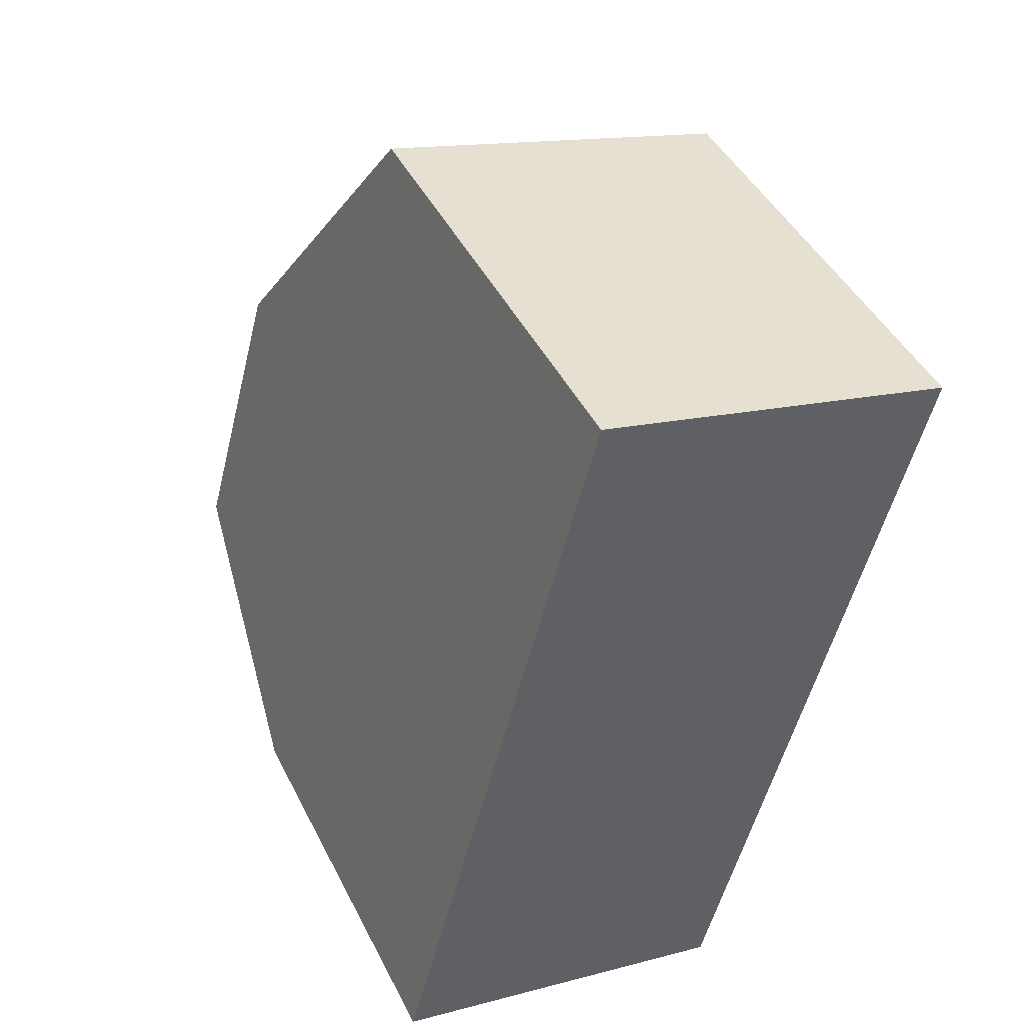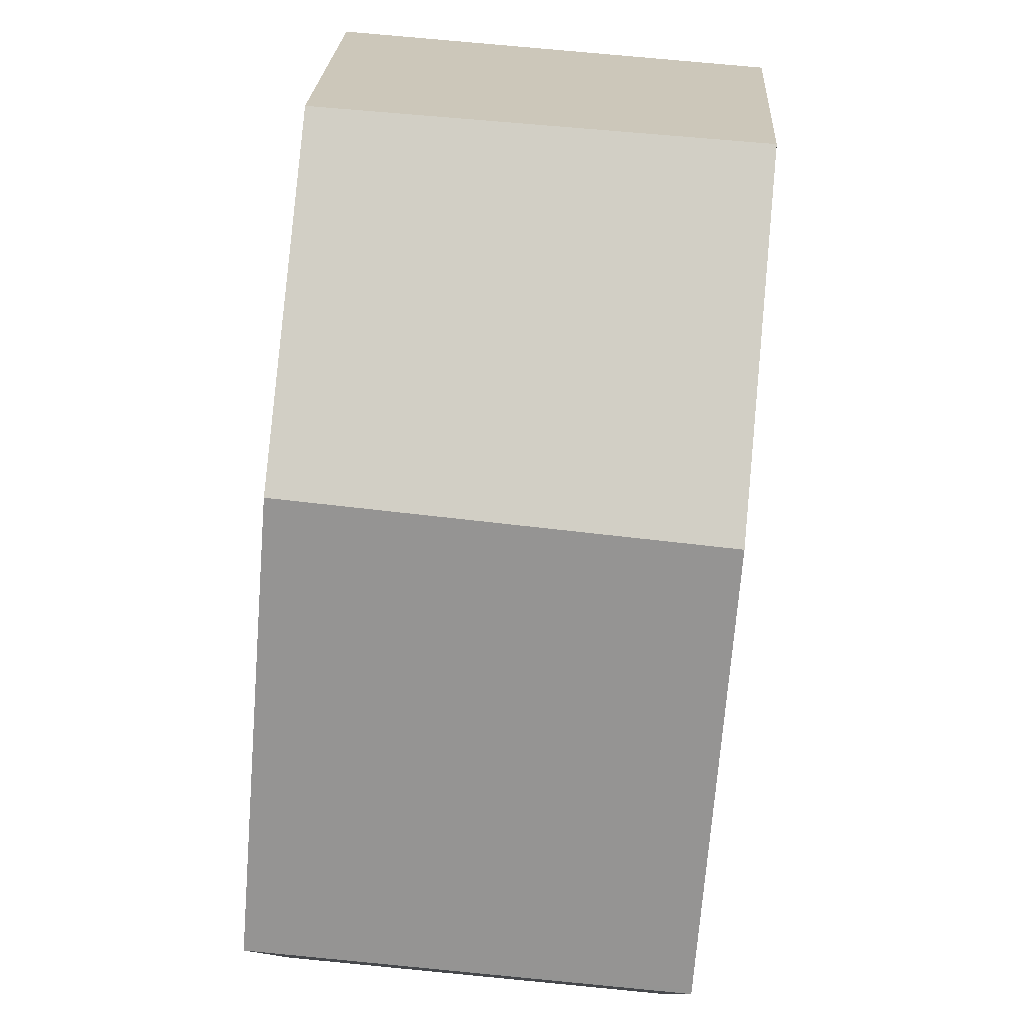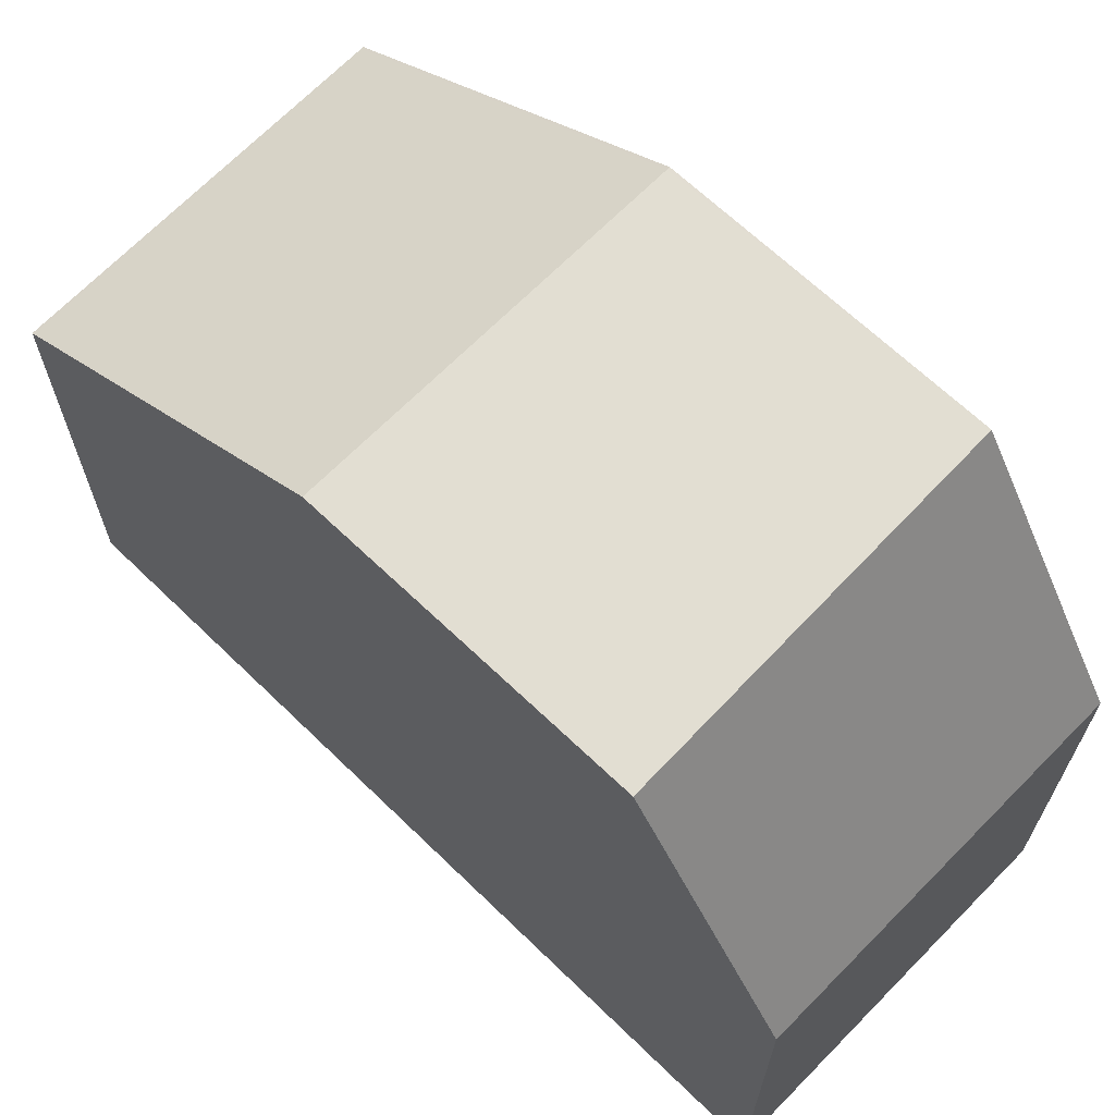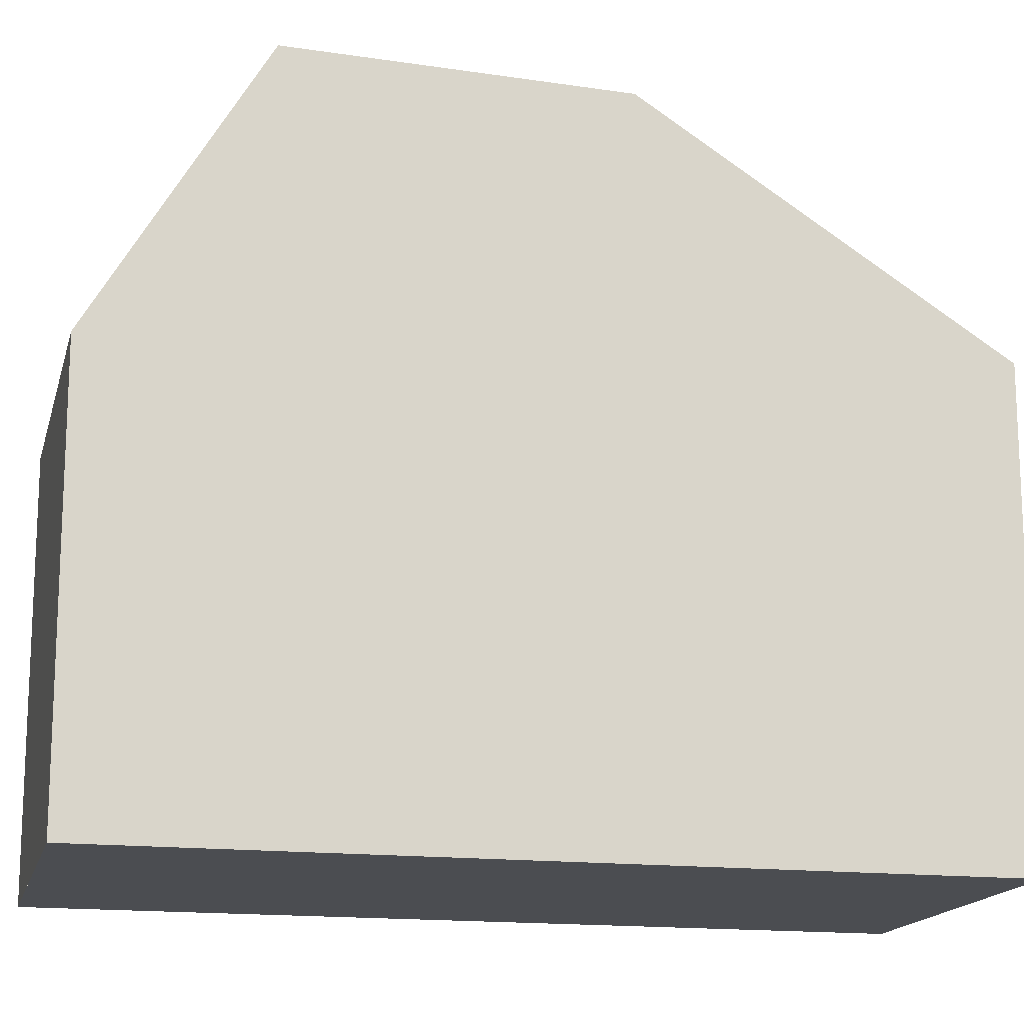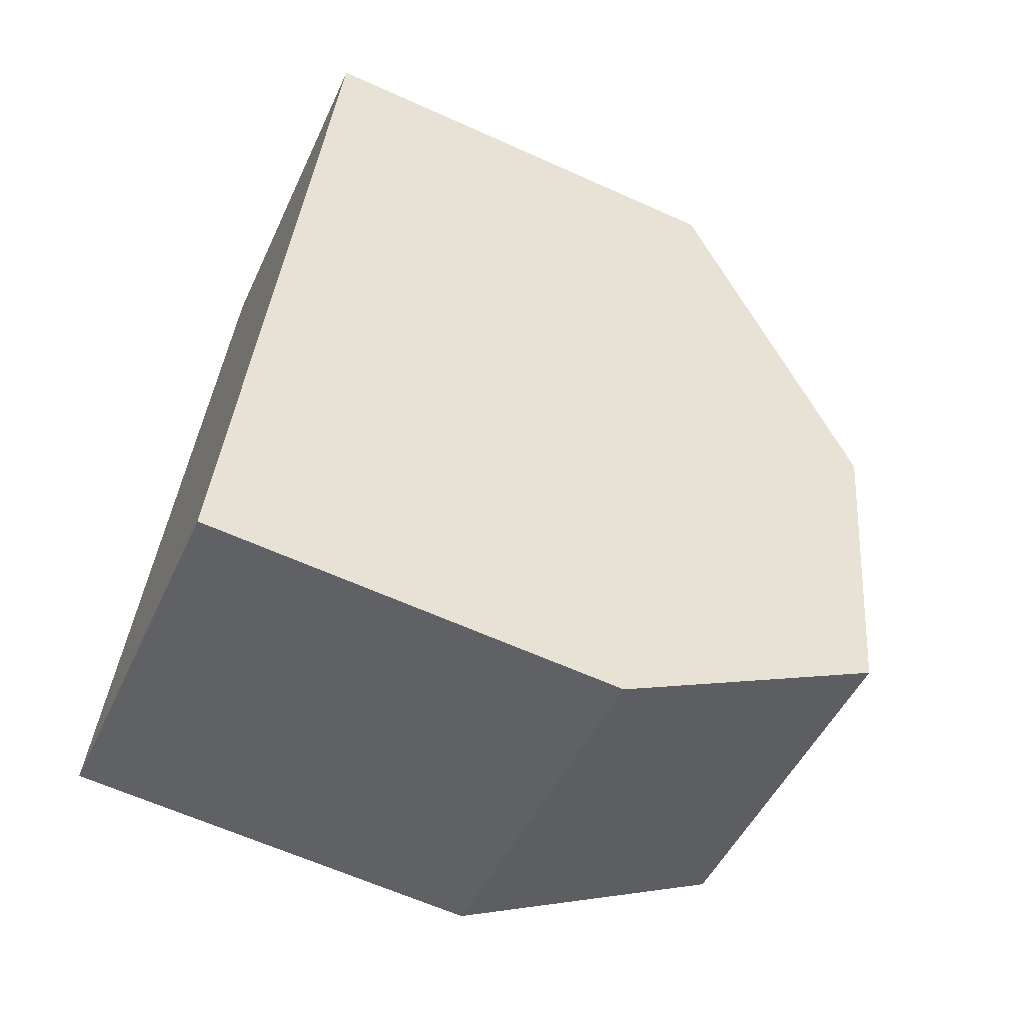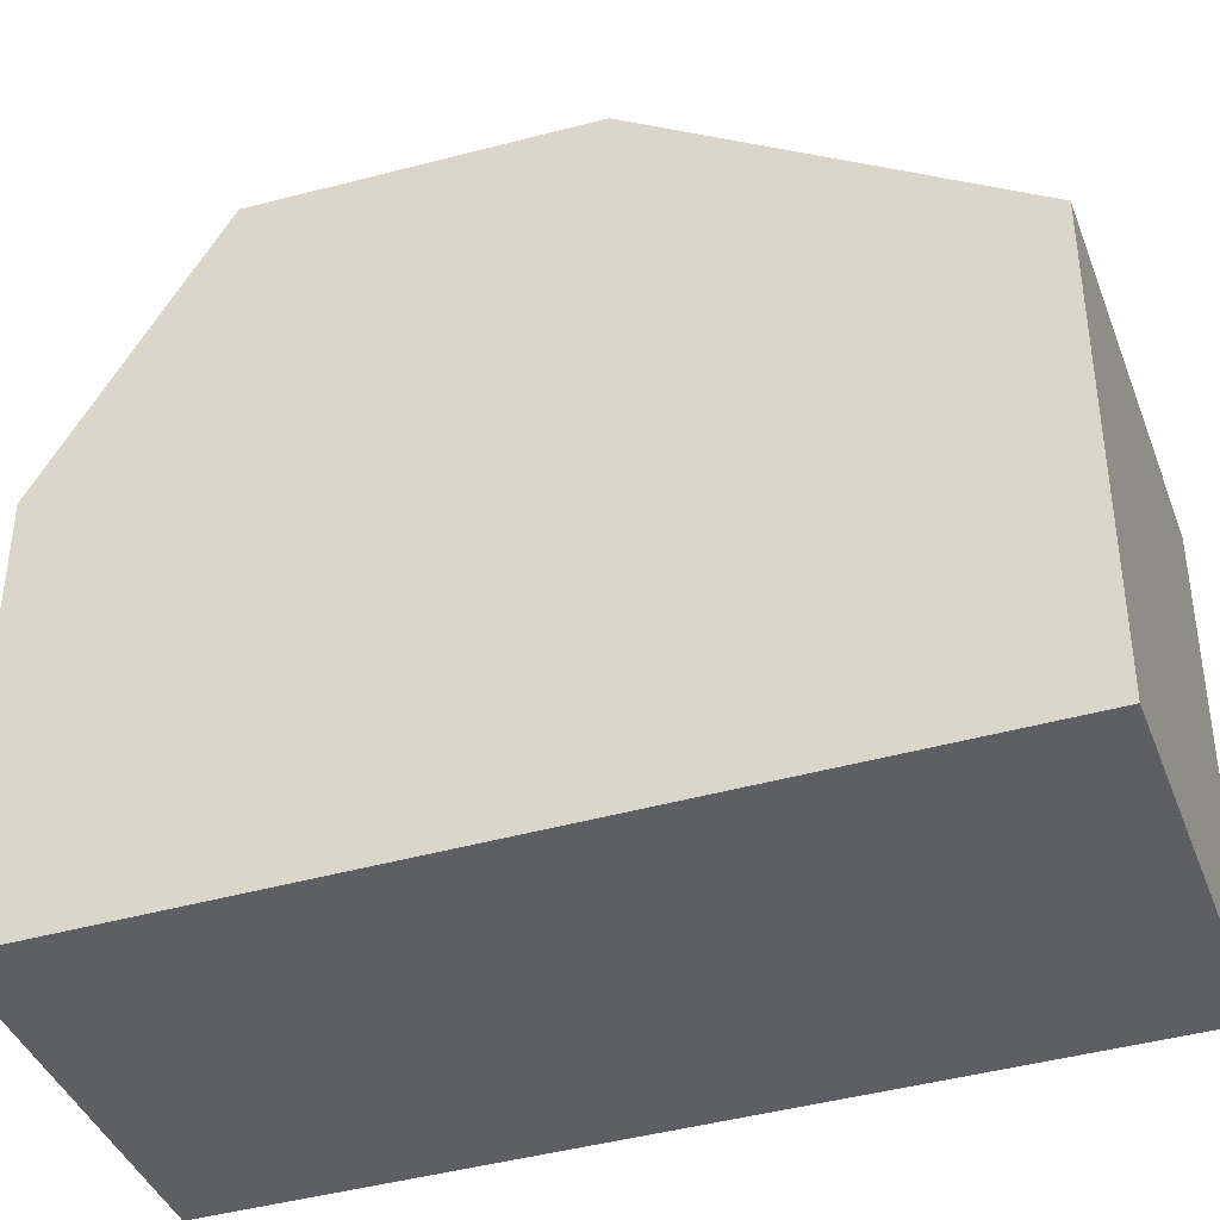
<metadata>
{"format":"obj","ext":"obj","renderer":"f3d","projection":"perspective","resolution":1024,"background":"white","views":[{"elev":45.0,"azim":154.4,"up":"+Y"},{"elev":79.9,"azim":-160.4,"up":"+Z"},{"elev":68.2,"azim":-31.5,"up":"+Z"},{"elev":-16.0,"azim":90.8,"up":"+Z"},{"elev":-63.2,"azim":-114.5,"up":"+Y"},{"elev":-40.6,"azim":123.8,"up":"+Z"}]}
</metadata>
<code>
v -432.4 -1819 5.424
v -428 -1818 5.443
v -425.6 -1828 4.974
v -429.9 -1829 5.036
v -431.3 -1823 8.04
v -427 -1822 8.093
v -426 -1826 8.222
v -430.4 -1827 8.173
v -430.4 -1827 8.173
v -427 -1822 8.093
v -431.3 -1823 8.04
v -430.4 -1827 8.173
v -426 -1826 8.222
v -425.9 -1827 7.272
v -430.2 -1828 7.334
v -431.3 -1823 8.04
v -431.3 -1823 8.04
v -432.3 -1819 5.424
v -430.2 -1828 7.334
v -430.4 -1827 8.173
v -429.9 -1829 5.036
v -425.6 -1828 5.141
v -429.9 -1829 5.203
v -429.9 -1829 5.203
v -427 -1822 8.093
v -428 -1818 5.443
v -425.9 -1827 7.273
v -426.1 -1826 8.222
v -426.1 -1826 8.222
v -425.6 -1828 5.142
v -427 -1822 8.093
v -425.6 -1828 4.974
v -428 -1818 5.466
v -428 -1818 5.466
v -432.3 -1819 5.446
v -432.3 -1819 5.446
v -425.7 -1827 6.113
v -425.8 -1827 6.113
v -430.1 -1828 6.175
v -430.1 -1828 6.175
v -432.3 -1819 5.424
v -432.4 -1819 5.424
v -432.4 -1819 0
v -432.3 -1819 0
v -428 -1818 5.466
v -428 -1818 5.443
v -428 -1818 0
v -428 -1818 0
v -425.6 -1828 4.974
v -425.6 -1828 4.974
v -425.6 -1828 0
v -425.6 -1828 0
v -429.9 -1829 5.203
v -429.9 -1829 5.036
v -429.9 -1829 0
v -429.9 -1829 8.882e-16
v -426 -1826 8.222
v -427 -1822 8.093
v -427 -1822 0
v -426 -1826 0
v -431.3 -1823 8.04
v -430.4 -1827 8.173
v -430.4 -1827 0
v -431.3 -1823 0
v -432.3 -1819 5.446
v -431.3 -1823 8.04
v -431.3 -1823 0
v -432.3 -1819 0
v -425.9 -1827 7.272
v -426 -1826 8.222
v -426 -1826 0
v -425.9 -1827 8.882e-16
v -425.7 -1827 6.113
v -425.9 -1827 7.272
v -425.9 -1827 8.882e-16
v -425.7 -1827 0
v -430.4 -1827 8.173
v -430.2 -1828 7.334
v -430.2 -1828 0
v -430.4 -1827 0
v -428 -1818 5.443
v -432.3 -1819 5.424
v -432.3 -1819 0
v -428 -1818 0
v -429.9 -1829 5.036
v -429.9 -1829 5.036
v -429.9 -1829 0
v -429.9 -1829 0
v -425.6 -1828 4.974
v -425.6 -1828 5.141
v -425.6 -1828 0
v -425.6 -1828 0
v -430.1 -1828 6.175
v -429.9 -1829 5.203
v -429.9 -1829 8.882e-16
v -430.1 -1828 0
v -428 -1818 5.443
v -428 -1818 5.443
v -428 -1818 0
v -428 -1818 0
v -429.9 -1829 5.036
v -425.6 -1828 4.974
v -425.6 -1828 0
v -429.9 -1829 0
v -427 -1822 8.093
v -428 -1818 5.466
v -428 -1818 0
v -427 -1822 0
v -432.4 -1819 5.424
v -432.3 -1819 5.446
v -432.3 -1819 0
v -432.4 -1819 0
v -425.6 -1828 5.141
v -425.7 -1827 6.113
v -425.7 -1827 0
v -425.6 -1828 0
v -430.2 -1828 7.334
v -430.1 -1828 6.175
v -430.1 -1828 0
v -430.2 -1828 0
v -425.6 -1828 0
v -429.9 -1829 0
v -432.4 -1819 0
v -428 -1818 0
f 9 8 5 16
f 34 26 2 33
f 28 13 14 27
f 38 27 14 37
f 29 9 16 31
f 36 1 18 35
f 19 15 12 20
f 40 15 19 39
f 30 22 3 32
f 23 21 4 24
f 35 18 26 34
f 27 19 20 28
f 39 19 27 38
f 31 6 7 29
f 32 21 23 30
f 33 10 25 34
f 35 17 11 36
f 34 25 17 35
f 37 22 30 38
f 39 23 24 40
f 38 30 23 39
f 42 43 44 41
f 46 47 48 45
f 50 51 52 49
f 54 55 56 53
f 58 59 60 57
f 62 63 64 61
f 66 67 68 65
f 70 71 72 69
f 74 75 76 73
f 78 79 80 77
f 82 83 84 81
f 86 87 88 85
f 90 91 92 89
f 94 95 96 93
f 98 99 100 97
f 102 103 104 101
f 106 107 108 105
f 110 111 112 109
f 114 115 116 113
f 118 119 120 117
f 122 123 124 121

</code>
